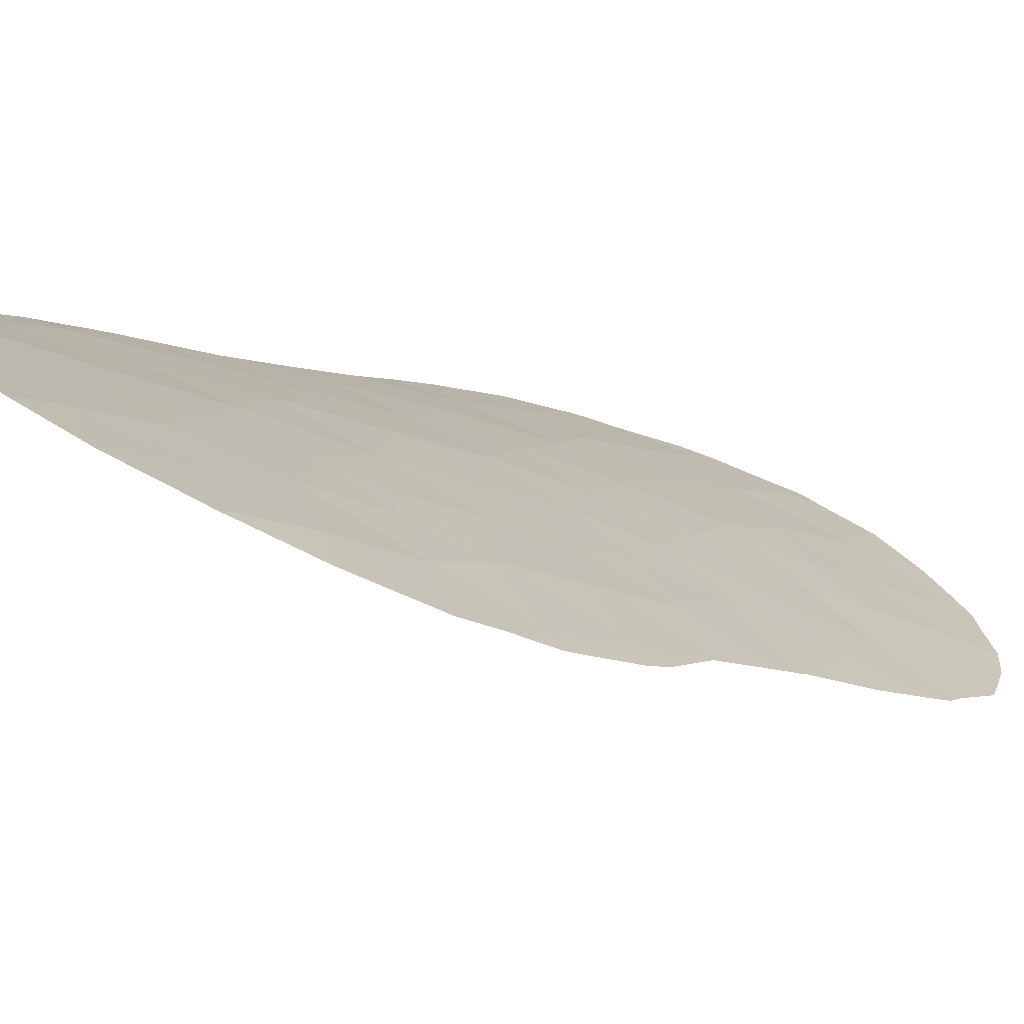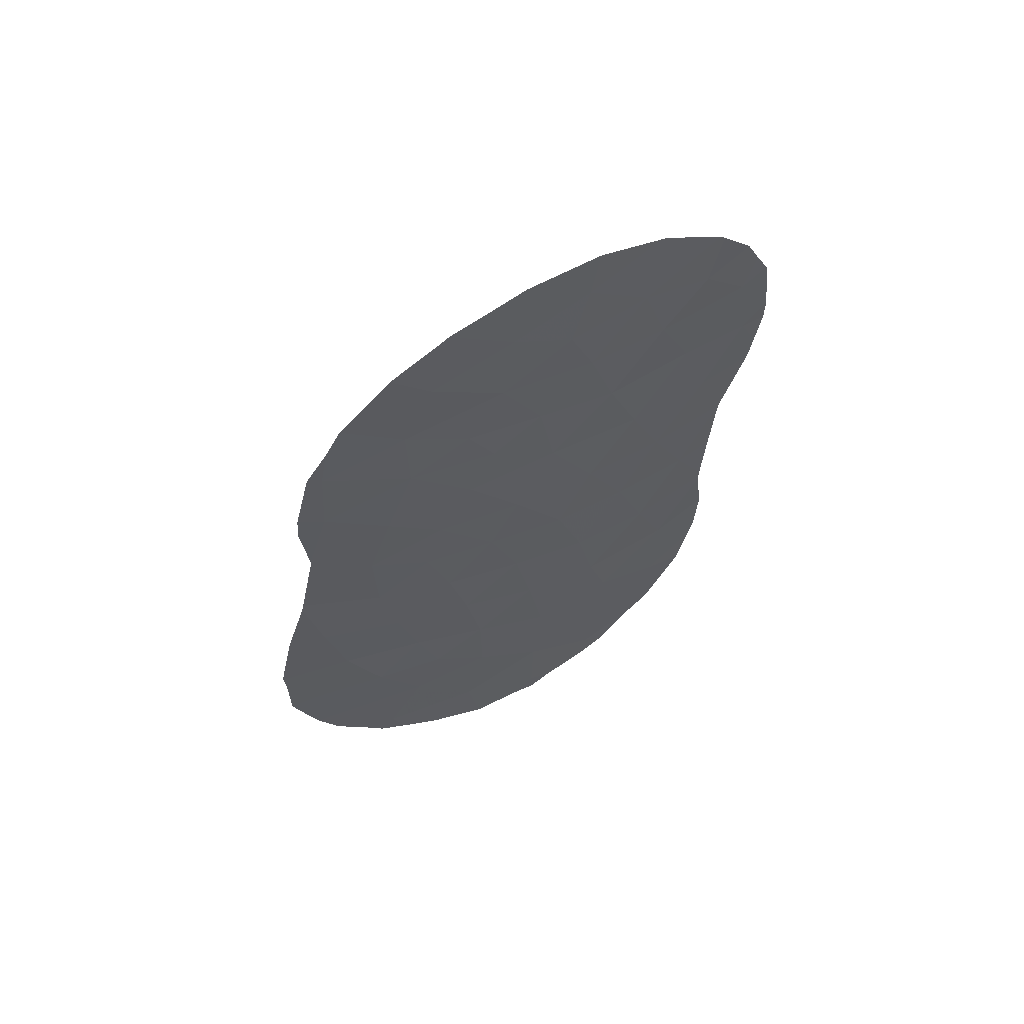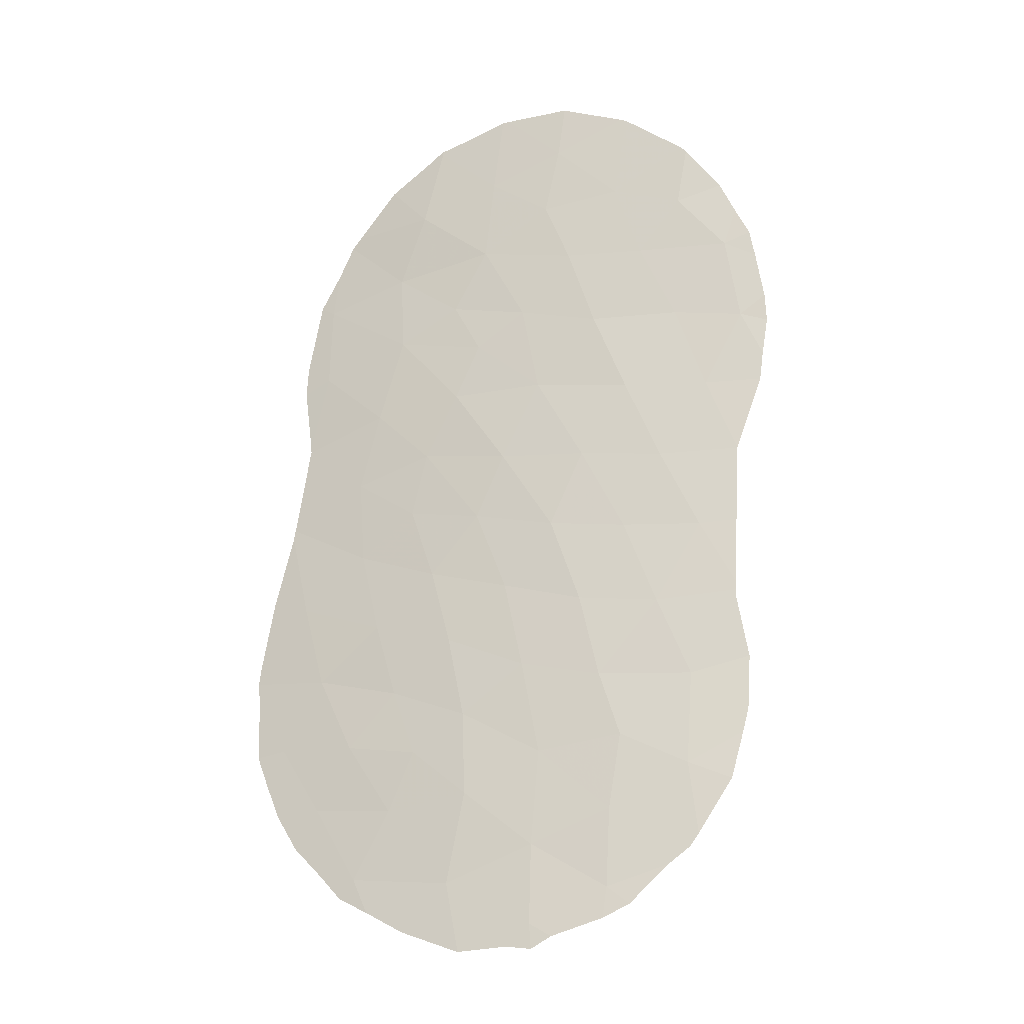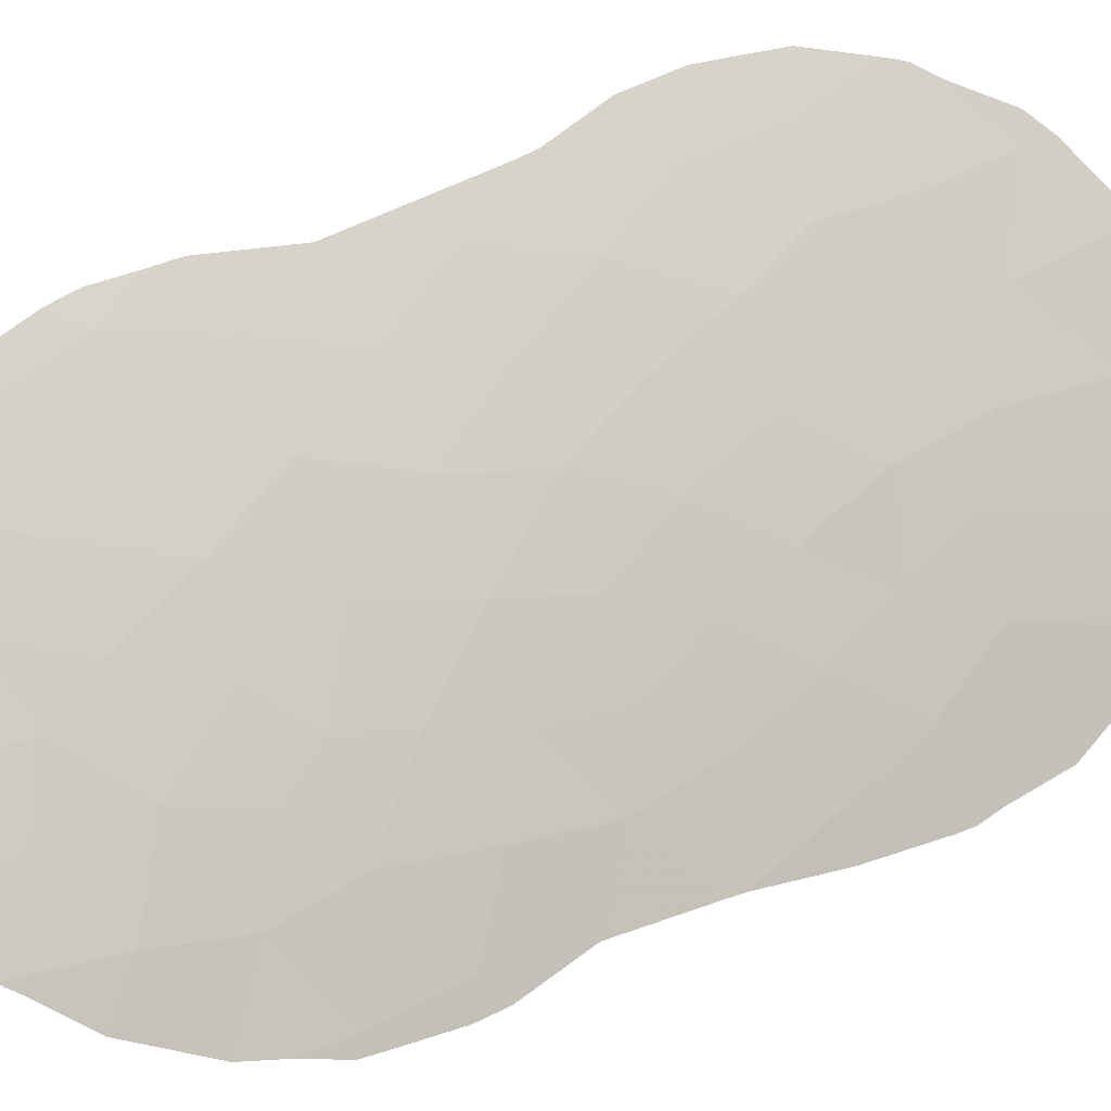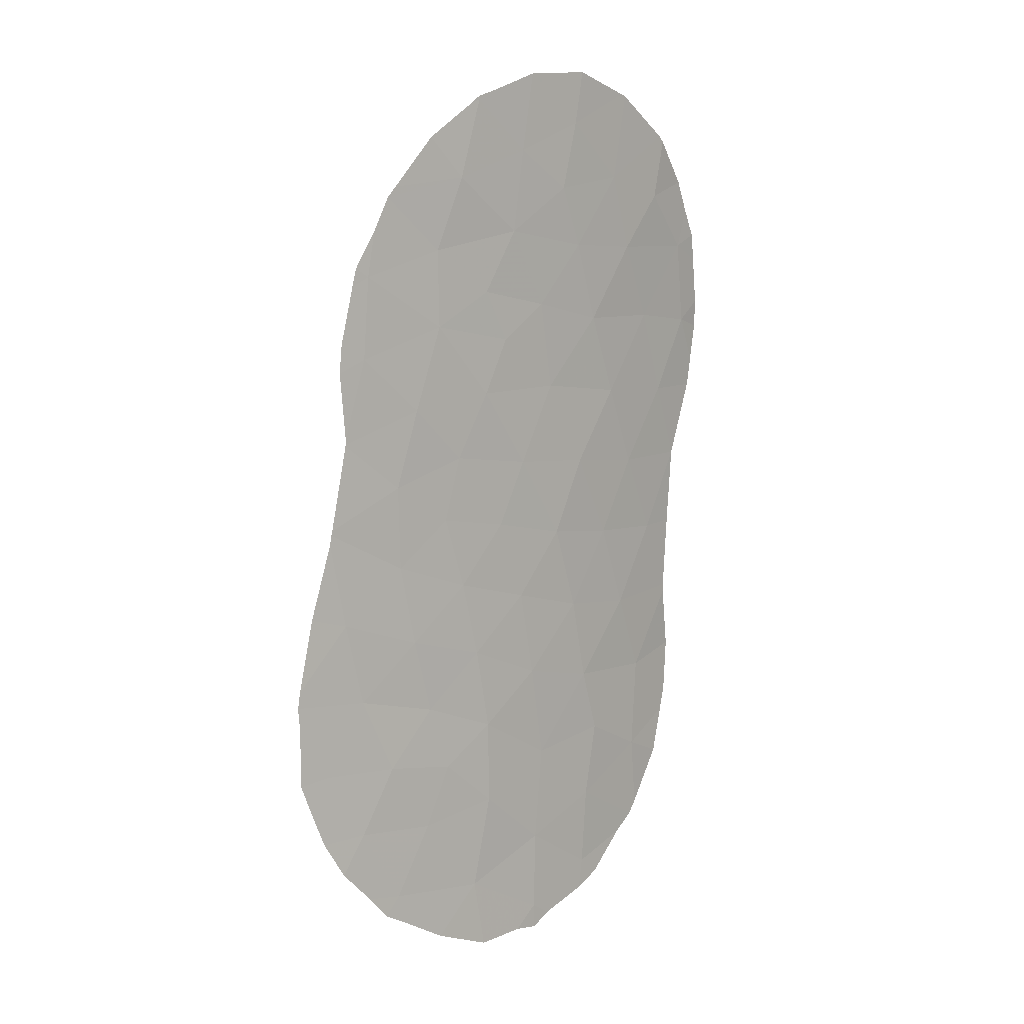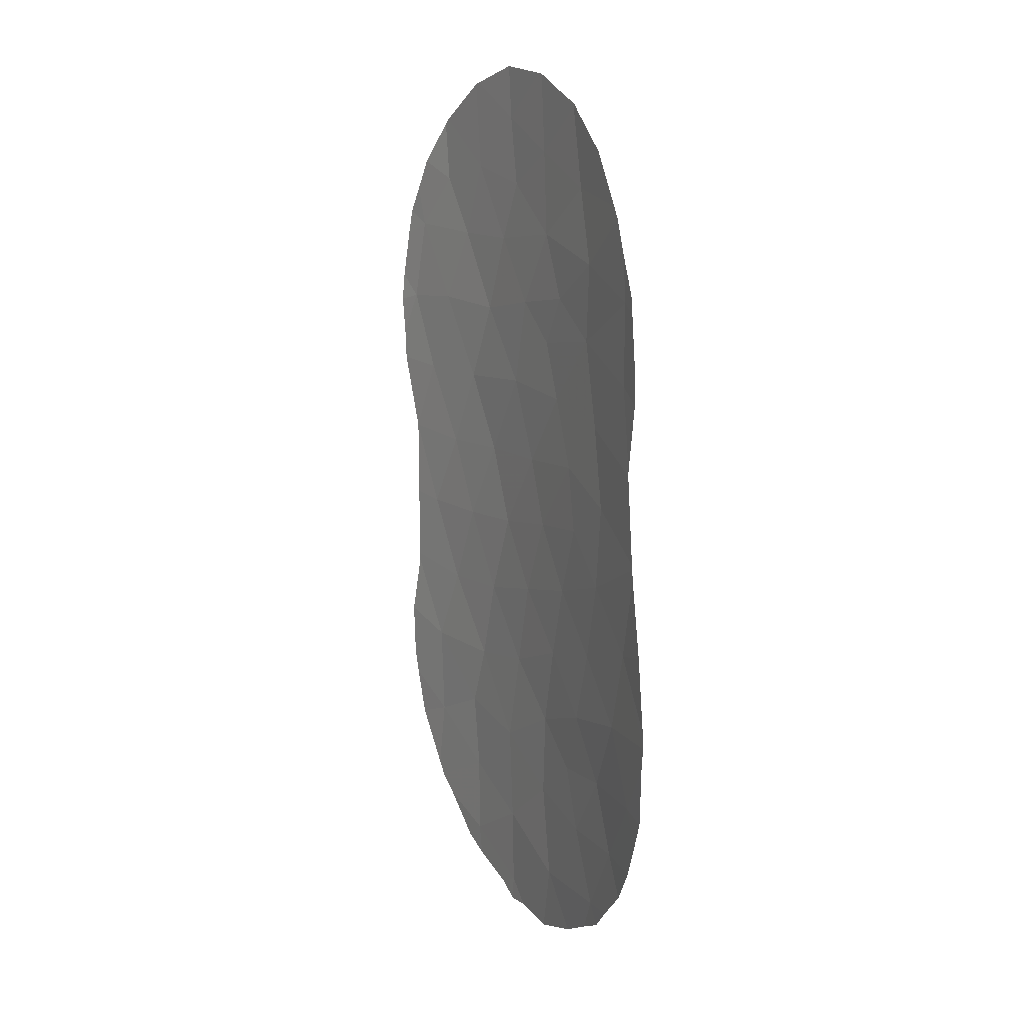
<metadata>
{"format":"obj","ext":"obj","renderer":"f3d","projection":"perspective","resolution":1024,"background":"white","views":[{"elev":-0.9,"azim":32.5,"up":"+Y"},{"elev":61.6,"azim":127.2,"up":"+Z"},{"elev":-19.9,"azim":168.1,"up":"+Z"},{"elev":61.3,"azim":59.4,"up":"+Y"},{"elev":7.7,"azim":110.8,"up":"+Z"},{"elev":14.8,"azim":35.9,"up":"+Z"}]}
</metadata>
<code>
v 14.7 55.03 9.165
v 11.93 56.33 12.87
v 17.6 53.97 24.23
v 19.83 52.18 7.991
v 12.79 56.35 24.37
v 11.24 57 23.91
v 20.69 51.62 9.623
v 12.6 56.24 18.73
v 15.1 55.15 21.09
v 18.61 53.17 18.54
v 17.42 53.8 17.27
v 13.35 55.98 20.68
v 19.11 52.66 9.557
v 19.93 52.37 19.85
v 11.16 56.56 10.97
v 12.83 55.91 9.492
v 15.5 54.75 13.51
v 15.09 54.91 11.42
v 11.29 56.49 8.722
v 13.67 55.73 16.92
v 18.53 53.04 12.69
v 18.91 52.83 14.63
v 17.23 53.82 14
v 14.92 54.9 4.937
v 13.17 55.67 5.765
v 19.03 52.83 16.65
v 12.68 56.07 14.91
v 16.72 54.26 18.86
v 16.18 54.58 20.21
v 18.15 53.19 7.865
v 16.46 54.19 10.22
v 18.08 53.26 10.9
v 13.75 55.59 13.04
v 16.81 54.02 12.18
v 10.88 56.77 14.84
v 18.15 53.55 22.46
v 18.93 52.72 6.192
v 13.3 55.74 11.04
v 16.18 54.44 15.45
v 9.741 57.36 20.54
v 18.08 53.56 20.58
v 13.97 55.76 22.6
v 10.09 57.34 22.58
v 17.61 53.54 9.325
v 14.72 55.27 18.96
v 19.84 52.2 11.37
v 15.85 54.92 24.96
v 14.22 55.76 25.71
v 14.87 54.92 6.861
v 17.74 53.56 15.72
v 19.88 52.47 21.82
v 10.64 56.97 18.66
v 20.28 51.97 13.36
v 16.8 53.93 5.993
v 13.1 55.75 7.67
v 14.41 55.35 15.08
v 16.77 54.3 21.42
v 16.04 54.75 22.94
v 17.17 54.27 26.14
v 14.54 55.55 24.05
v 16.41 54.19 8.211
v 11.78 56.49 16.77
v 15.56 54.82 17.03
v 12.19 56.54 22.55
v 11.34 56.76 20.71
v 10.05 57 13.06
v 10.05 57.01 13.3
v 19.42 52.8 23.72
v 19.25 52.92 23.97
v 9.983 57.07 14.91
v 9.987 56.93 9.451
v 10.29 56.83 8.303
v 20.31 52.04 17.82
v 20.31 52.04 17.94
v 20.49 51.99 19.54
v 17.23 54.23 26.18
v 17.39 54.13 26.03
v 12.64 56.49 26.52
v 12.51 56.54 26.48
v 9.911 57.16 16.83
v 9.909 57.16 16.84
v 17.16 54.27 26.23
v 18.4 53.5 25.18
v 15.45 54.63 4.407
v 14.88 54.91 4.333
v 14.43 55.12 4.62
v 17.79 53.38 4.847
v 16.52 54.08 4.319
v 9.335 57.57 22.21
v 9.133 57.58 21.04
v 20.16 52.29 22.03
v 20.24 52.22 21.59
v 9.799 57.46 23.53
v 9.464 57.56 22.87
v 15.63 55.1 26.86
v 15.48 55.17 26.88
v 13.28 55.63 5.018
v 20.32 51.86 7.064
v 20.78 51.56 7.938
v 21.08 51.36 8.8
v 20.46 52.03 20.22
v 9.911 57.16 16.82
v 21.3 51.21 9.506
v 21.33 51.22 10.95
v 9.219 57.48 19.43
v 9.086 57.55 20.35
v 9.848 56.98 10.03
v 9.774 57.02 11.35
v 12.67 55.88 5.338
v 11.08 56.53 6.979
v 10.17 57.36 24.3
v 11.01 57.15 25.36
v 21.38 51.2 11.48
v 10.05 57 12.88
v 11.15 57.1 25.5
v 19.24 52.52 5.741
v 19.67 52.26 6.292
v 20.32 52.03 17.78
v 20.61 51.79 15.74
v 18.61 52.91 5.363
v 11.77 56.24 6.258
v 21.06 51.44 13.6
v 21.34 51.23 11.86
v 14.06 55.88 27
v 9.298 57.42 18.71
v 19.74 52.58 22.92
v 20.66 51.75 15.4
v 11.29 56.44 6.665
v 16.65 54.55 26.43
v 20.63 51.77 15.63
f 2 35 67
f 2 67 66
f 3 36 68
f 3 68 69
f 18 33 38
f 35 70 67
f 19 71 72
f 38 33 2
f 12 65 8
f 2 33 27
f 12 64 65
f 14 10 73
f 14 73 74
f 14 74 75
f 34 23 17
f 59 77 76
f 30 44 61
f 31 61 44
f 5 48 78
f 5 78 79
f 62 52 81
f 62 81 80
f 2 15 38
f 59 76 82
f 59 3 83
f 59 83 77
f 24 85 84
f 24 86 85
f 54 88 87
f 25 49 55
f 40 43 89
f 40 89 90
f 51 92 91
f 42 58 60
f 43 93 94
f 48 47 95
f 48 95 96
f 26 11 50
f 24 25 97
f 24 97 86
f 4 98 99
f 7 4 99
f 7 99 100
f 62 27 20
f 14 75 101
f 39 50 11
f 41 14 51
f 35 62 80
f 35 80 102
f 7 100 103
f 7 103 104
f 45 63 28
f 21 53 22
f 22 23 21
f 12 8 45
f 40 106 105
f 28 41 29
f 13 46 32
f 32 31 44
f 13 4 7
f 29 45 28
f 8 52 62
f 19 15 107
f 19 107 71
f 19 16 15
f 15 108 107
f 15 16 38
f 25 24 49
f 18 17 33
f 20 27 56
f 39 63 56
f 17 39 56
f 27 33 56
f 25 109 97
f 31 32 34
f 32 21 34
f 21 23 34
f 18 31 34
f 19 72 110
f 9 45 29
f 10 41 28
f 6 112 111
f 27 35 2
f 7 46 13
f 46 7 104
f 46 104 113
f 6 43 64
f 15 114 108
f 38 16 1
f 41 10 14
f 21 32 46
f 5 79 115
f 6 5 115
f 6 115 112
f 3 69 83
f 54 37 30
f 54 24 84
f 54 84 88
f 37 116 117
f 17 18 34
f 55 1 16
f 49 1 55
f 1 49 61
f 26 119 118
f 43 65 64
f 37 120 116
f 25 121 109
f 3 47 58
f 47 3 59
f 43 6 111
f 43 111 93
f 10 28 11
f 36 58 57
f 53 123 122
f 26 50 22
f 39 23 50
f 22 50 23
f 4 37 117
f 4 117 98
f 51 14 101
f 51 101 92
f 48 96 124
f 52 40 105
f 52 105 125
f 48 124 78
f 15 2 66
f 15 66 114
f 51 91 126
f 10 26 118
f 10 118 73
f 39 17 23
f 12 45 9
f 29 57 9
f 40 52 65
f 65 52 8
f 42 9 58
f 26 10 11
f 53 122 127
f 30 61 54
f 16 19 55
f 55 19 110
f 55 110 128
f 25 55 128
f 25 128 121
f 49 54 61
f 54 49 24
f 56 33 17
f 18 38 1
f 35 102 70
f 57 41 36
f 18 1 31
f 57 29 41
f 30 37 4
f 3 58 36
f 43 94 89
f 57 58 9
f 42 64 12
f 9 42 12
f 59 82 129
f 37 54 87
f 37 87 120
f 60 58 47
f 52 125 81
f 63 11 28
f 44 13 32
f 47 59 129
f 47 129 95
f 60 48 5
f 48 60 47
f 20 63 45
f 30 4 13
f 27 62 35
f 11 63 39
f 5 6 64
f 60 5 42
f 1 61 31
f 20 45 8
f 20 8 62
f 44 30 13
f 63 20 56
f 40 90 106
f 36 41 51
f 36 51 126
f 36 126 68
f 40 65 43
f 5 64 42
f 26 22 130
f 26 130 119
f 22 53 127
f 22 127 130
f 53 21 46
f 53 46 113
f 53 113 123

</code>
